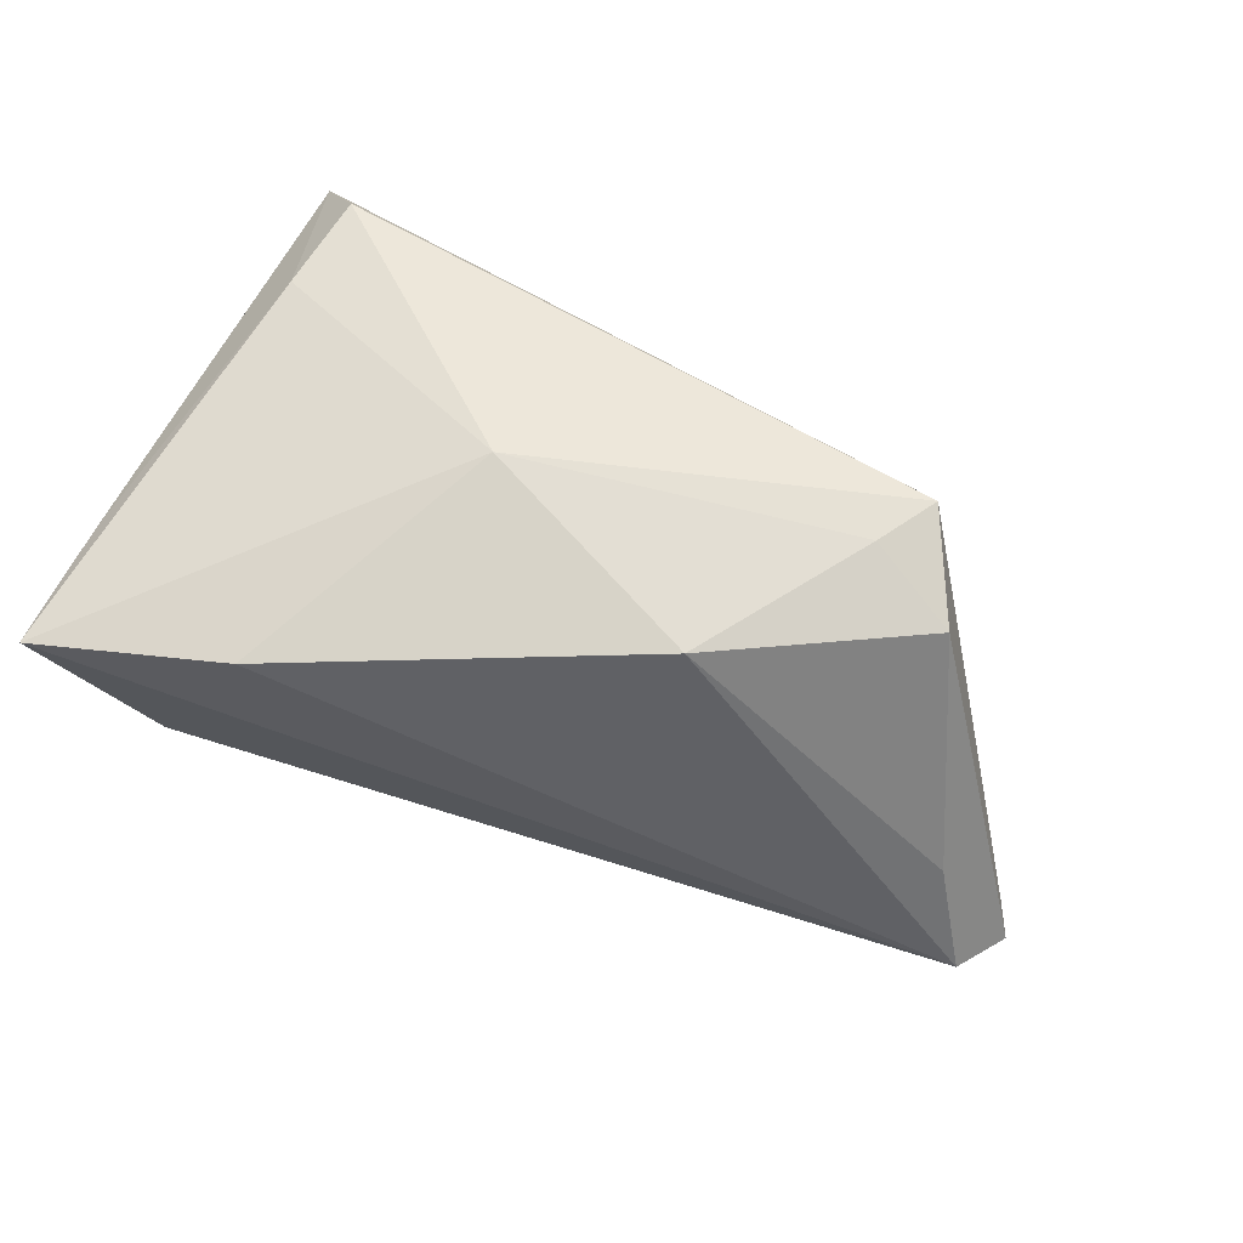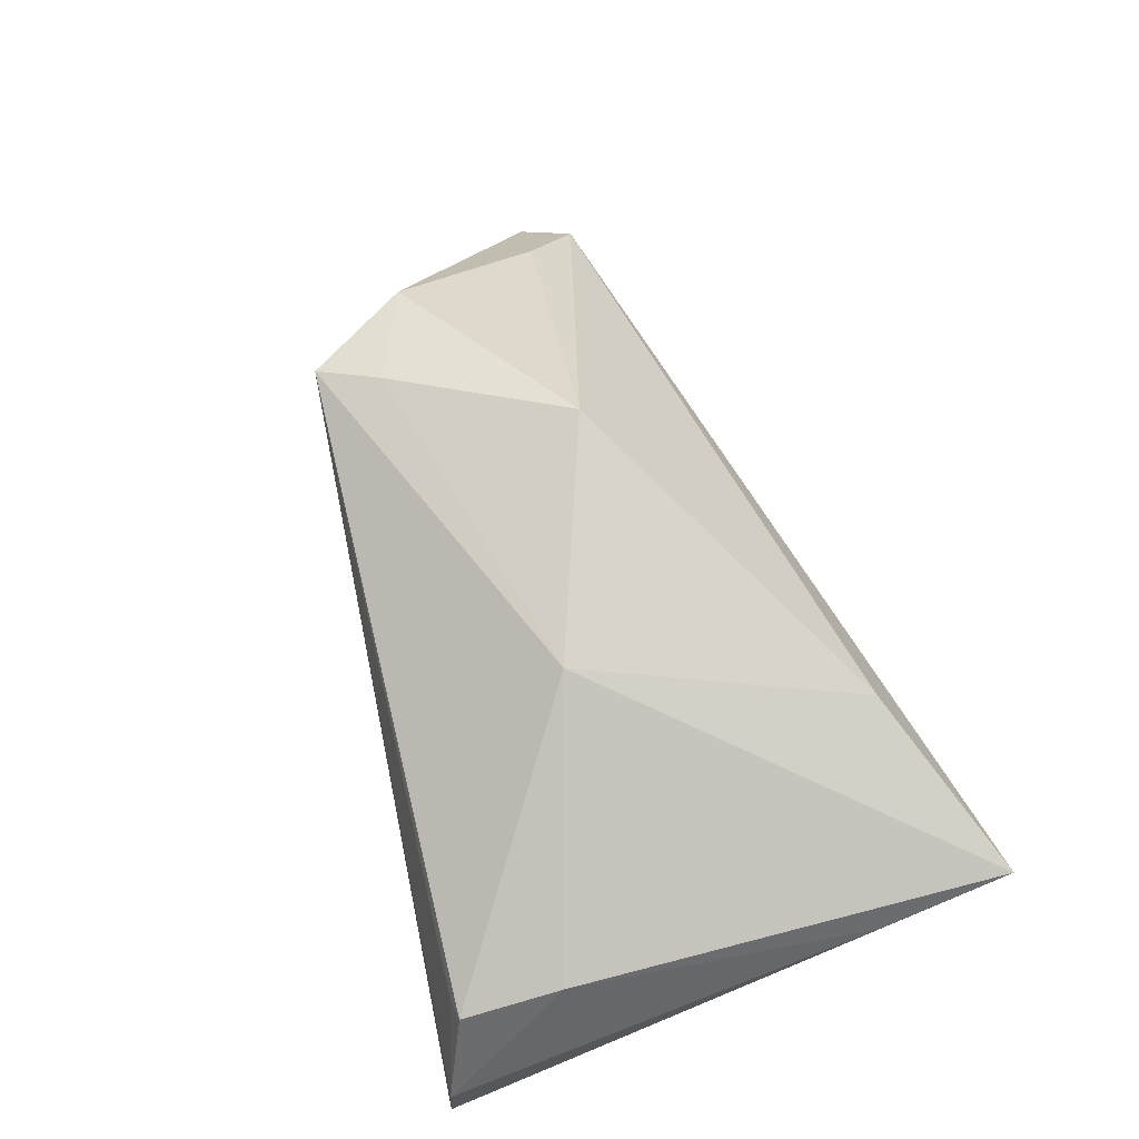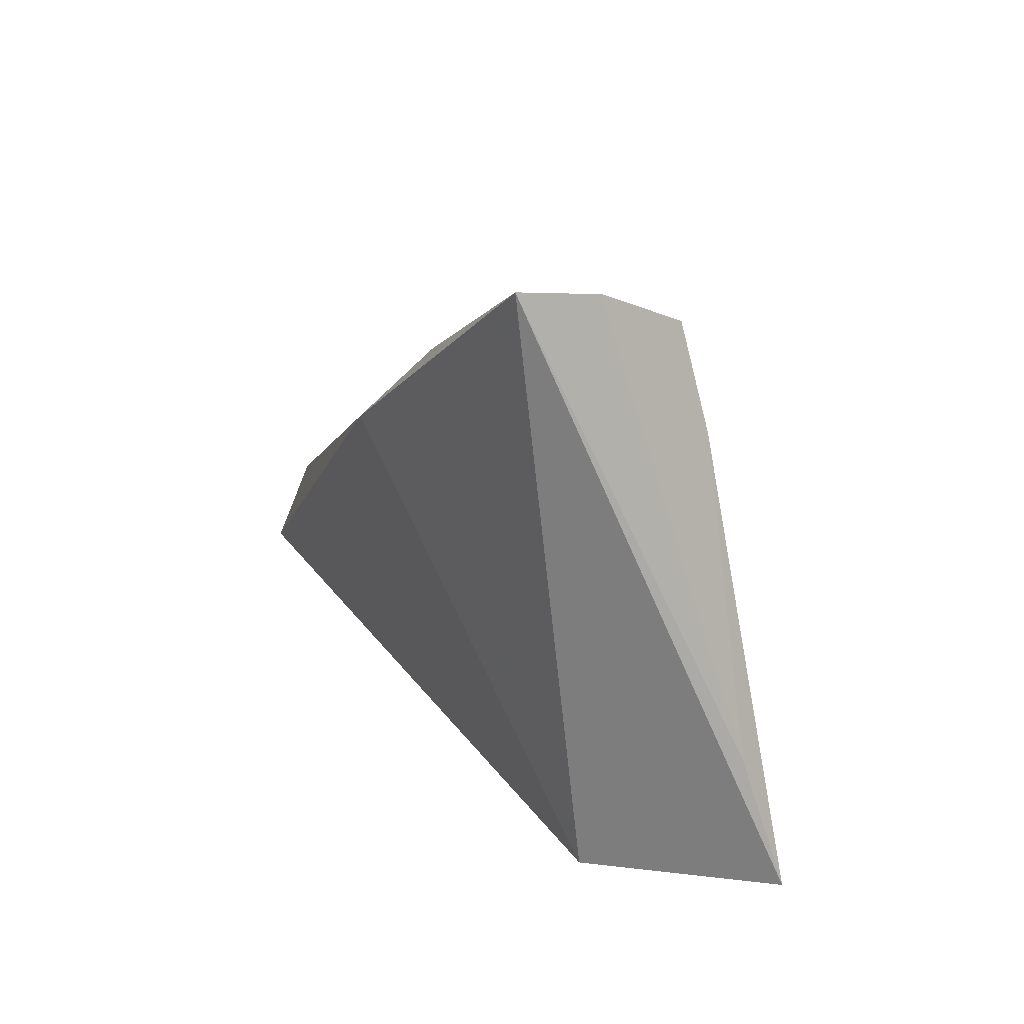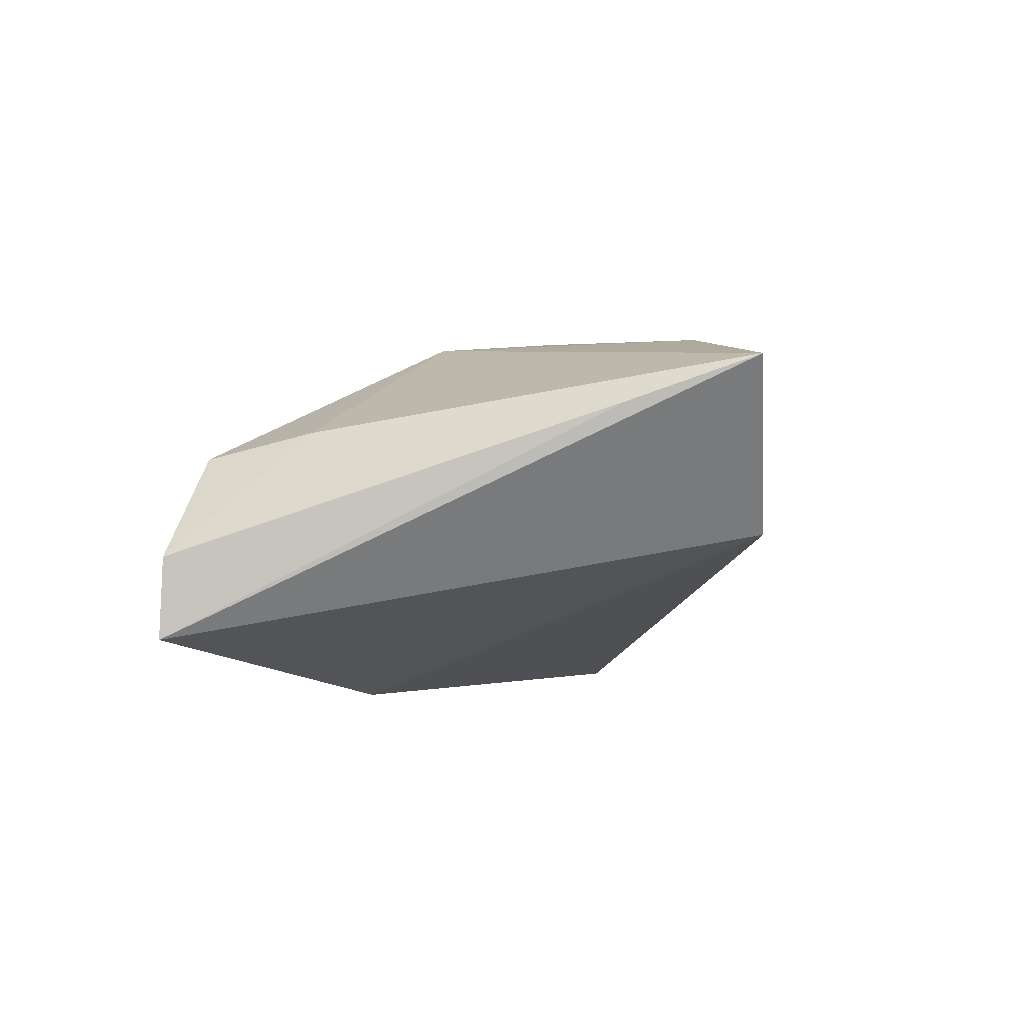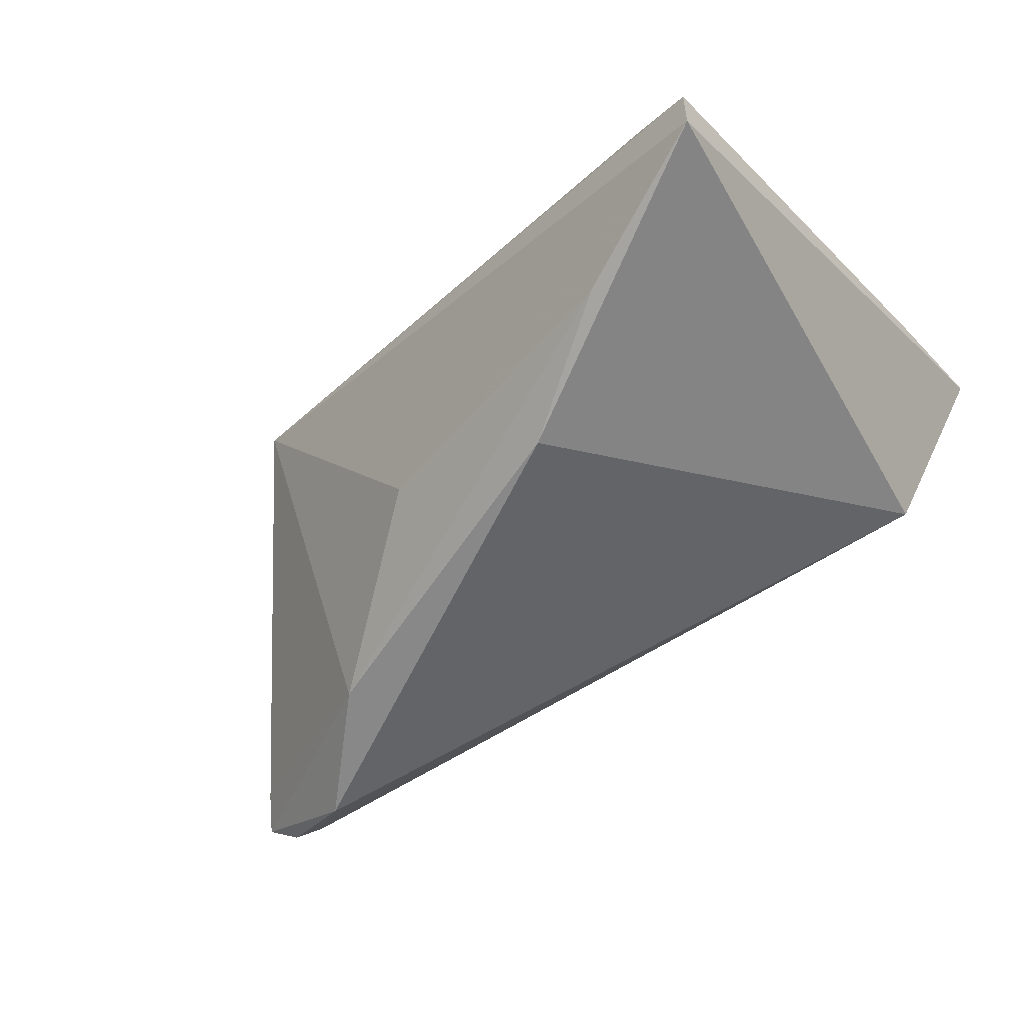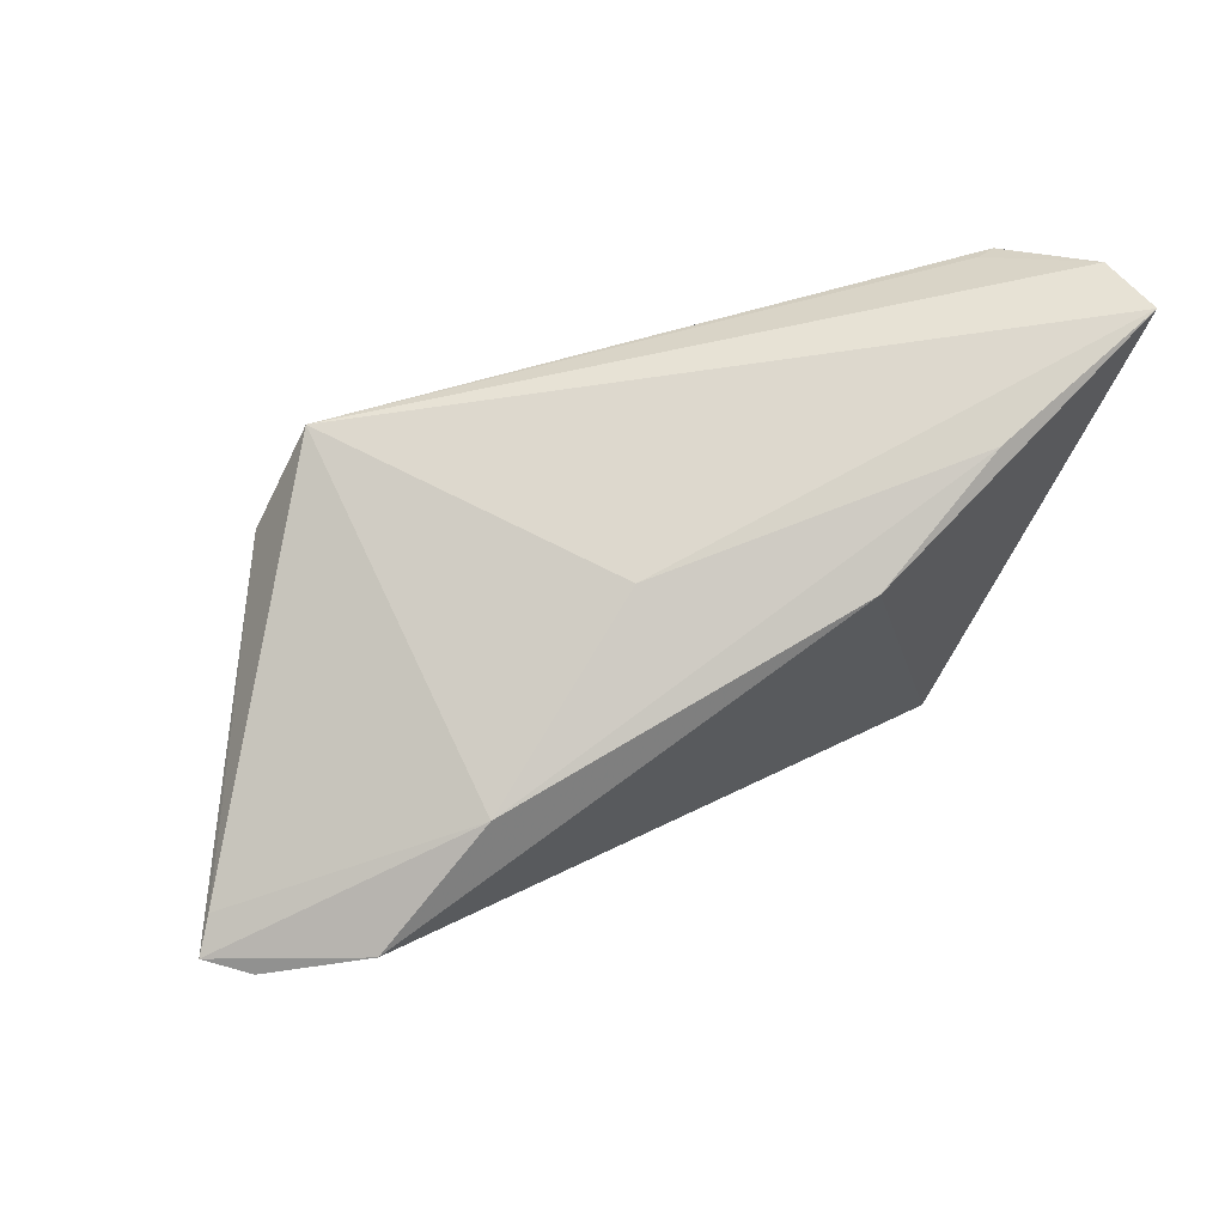
<metadata>
{"format":"obj","ext":"obj","renderer":"f3d","projection":"perspective","resolution":1024,"background":"white","views":[{"elev":79.0,"azim":26.3,"up":"+Z"},{"elev":68.3,"azim":-108.4,"up":"+Z"},{"elev":10.6,"azim":-106.3,"up":"+Y"},{"elev":-1.9,"azim":-83.9,"up":"+Z"},{"elev":-59.1,"azim":-139.0,"up":"+Z"},{"elev":46.5,"azim":152.2,"up":"+Y"}]}
</metadata>
<code>
v 0.04233 0.01057 0.01986
v -0.00887 0.01602 -0.02405
v 0.06236 -0.008364 -0.01141
v 0.03128 0.01581 0.02111
v 0.01871 -0.004459 0.02413
v 0.06033 -0.01258 -0.01779
v -0.00931 0.006754 0.02017
v -0.03225 -0.0335 -0.004052
v 0.01318 0.01765 -0.01242
v 0.03496 0.003007 -0.02245
v -0.04005 0.0293 0.004475
v 0.04897 -0.009202 -0.02405
v 0.06076 -0.0174 -0.01118
v -0.0459 -0.03328 0.01525
v -0.02547 0.02555 -0.01934
v 0.05393 -0.009572 -0.0004633
v 0.0353 0.02292 0.01976
v -0.04621 -0.01818 0.01006
v -0.04621 0.03284 -0.006635
v -0.04621 0.03323 -0.01585
v -0.02319 -0.02547 0.0195
v 0.06483 -0.01151 -0.01404
v -0.04105 0.01721 0.007359
v -0.03758 0.02961 0.003616
f 3 1 22
f 17 1 3
f 24 17 19
f 19 11 24
f 24 11 17
f 17 11 7
f 14 8 13
f 10 3 22
f 10 9 17
f 17 3 10
f 19 17 20
f 17 9 20
f 20 2 8
f 20 18 19
f 20 8 14
f 14 18 20
f 14 7 23
f 23 7 11
f 23 18 14
f 23 11 19
f 19 18 23
f 12 10 22
f 2 10 12
f 8 2 12
f 15 20 9
f 2 20 15
f 9 10 15
f 15 10 2
f 21 7 14
f 21 5 7
f 14 13 21
f 13 5 21
f 1 5 16
f 16 5 13
f 22 1 16
f 16 13 22
f 17 7 4
f 7 5 4
f 4 1 17
f 4 5 1
f 22 13 6
f 6 12 22
f 6 13 8
f 8 12 6

</code>
